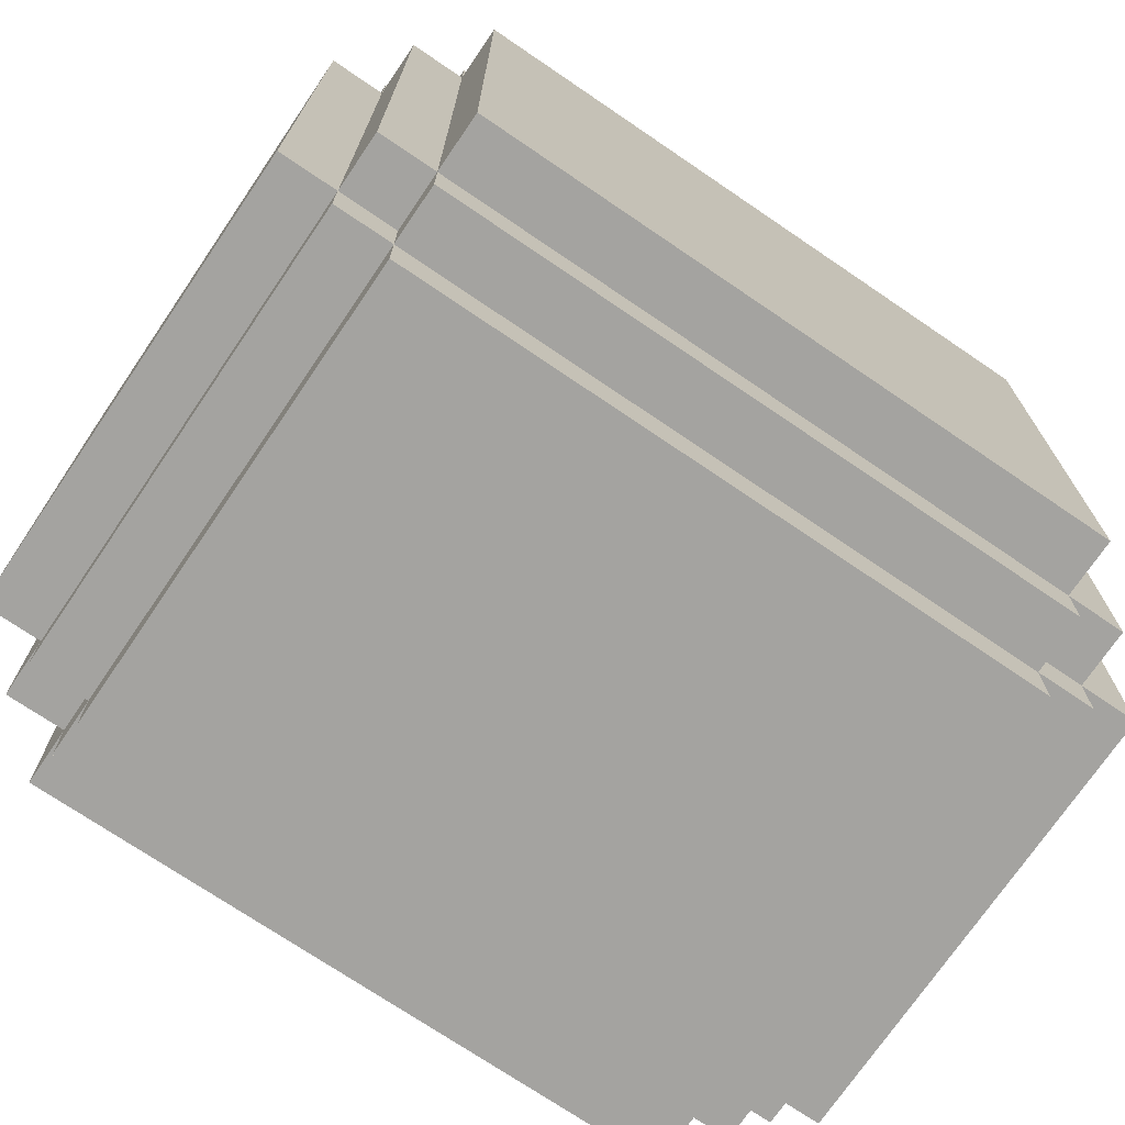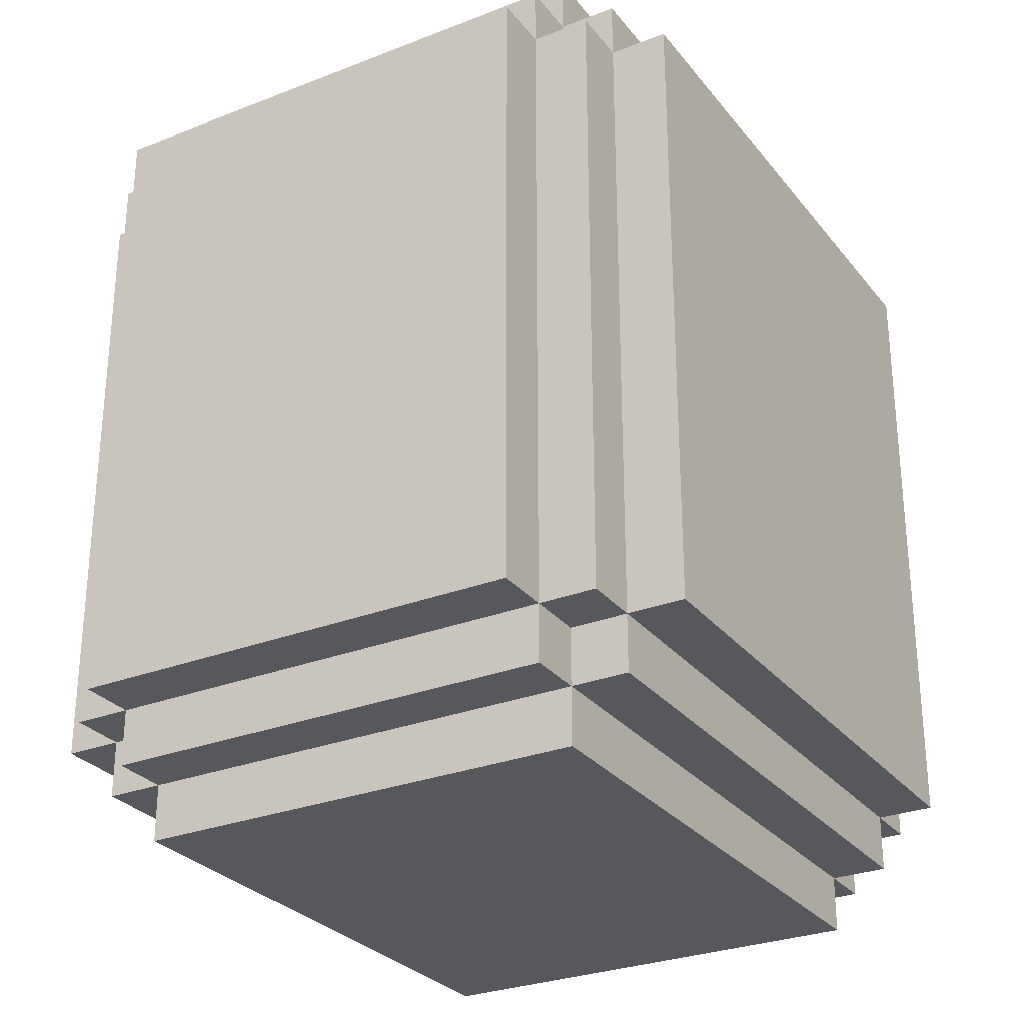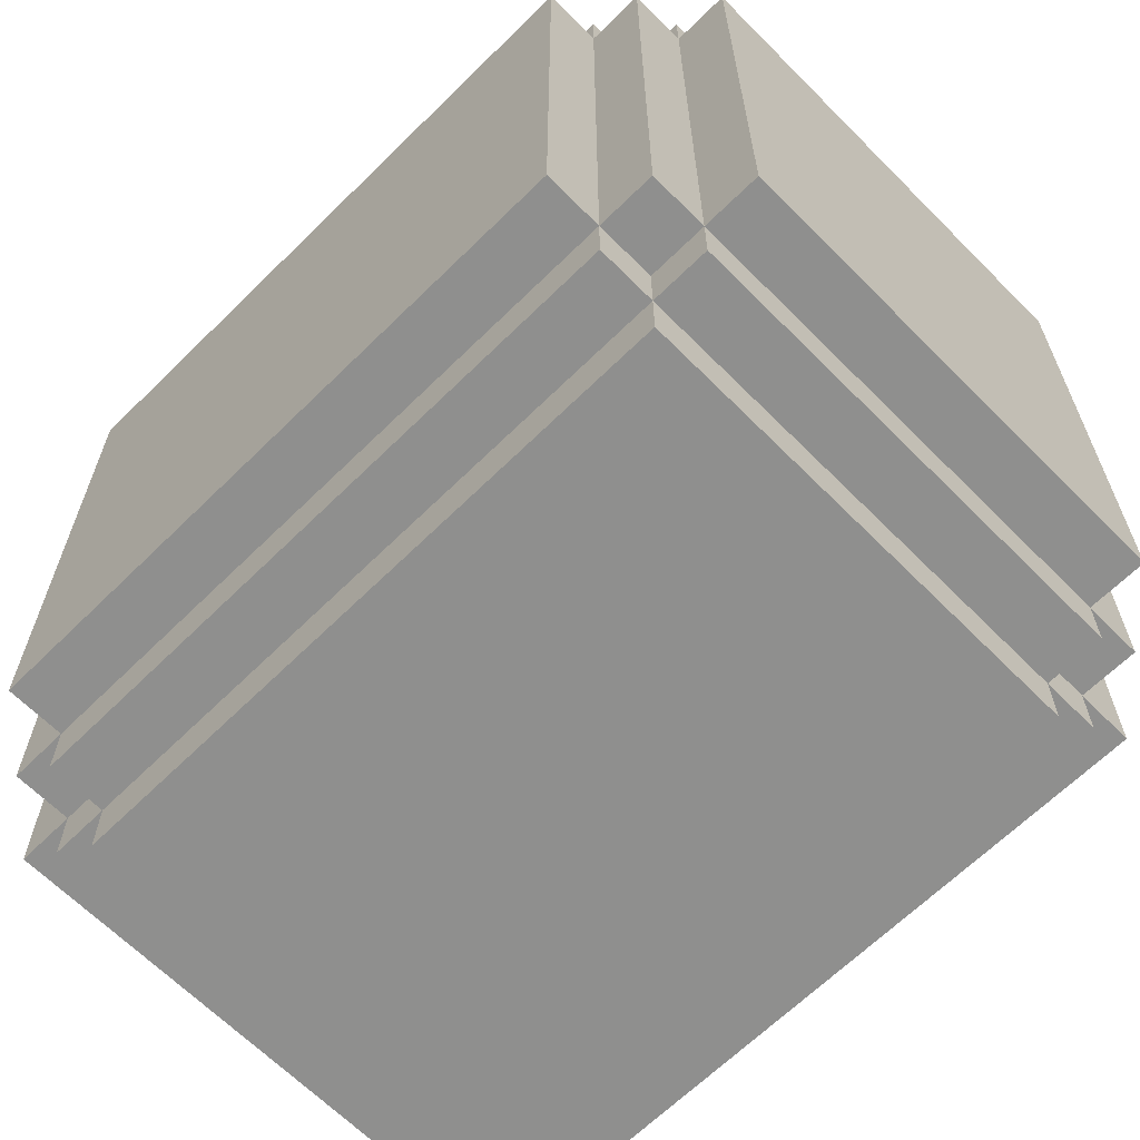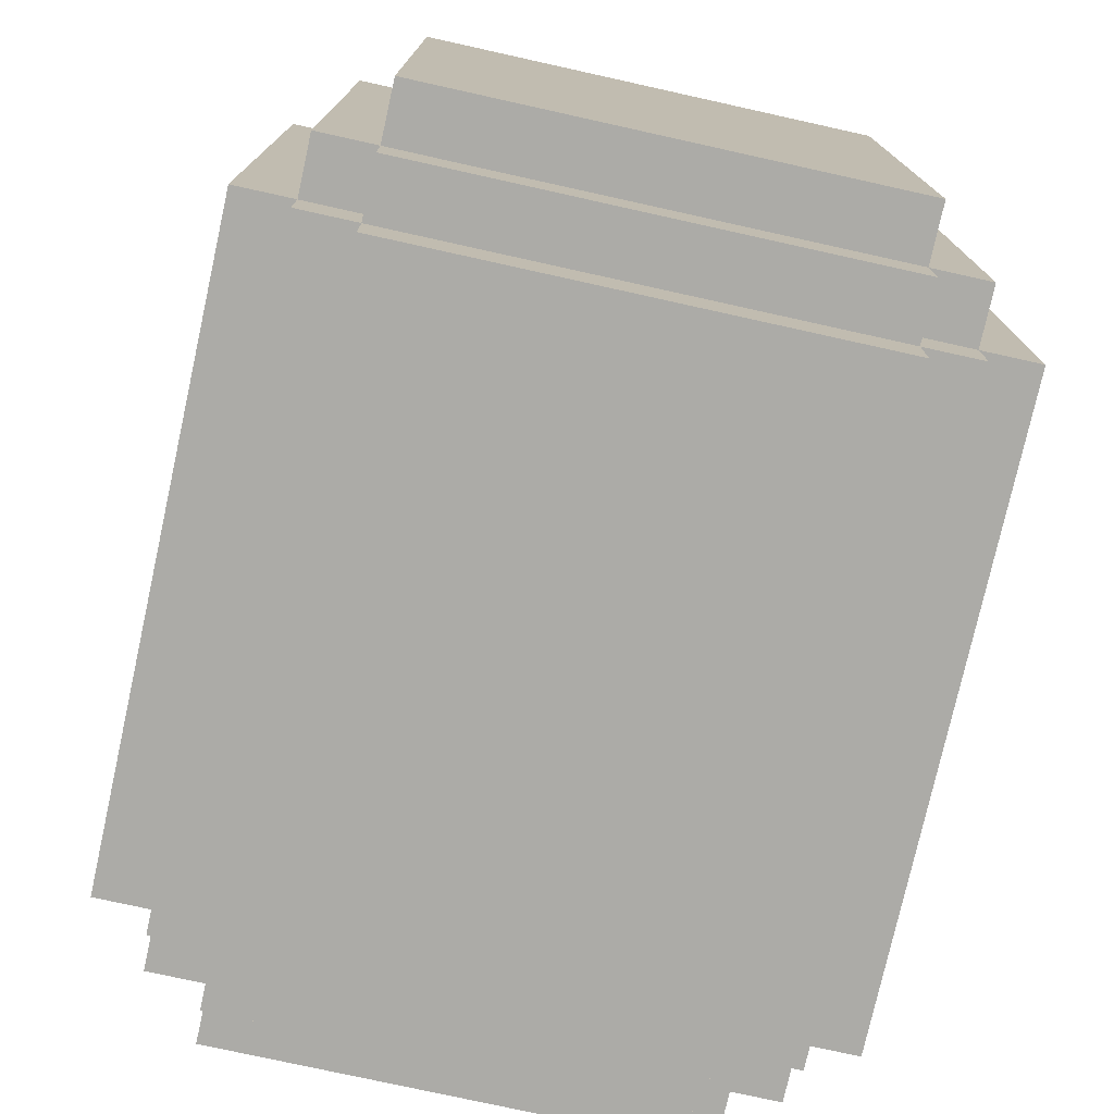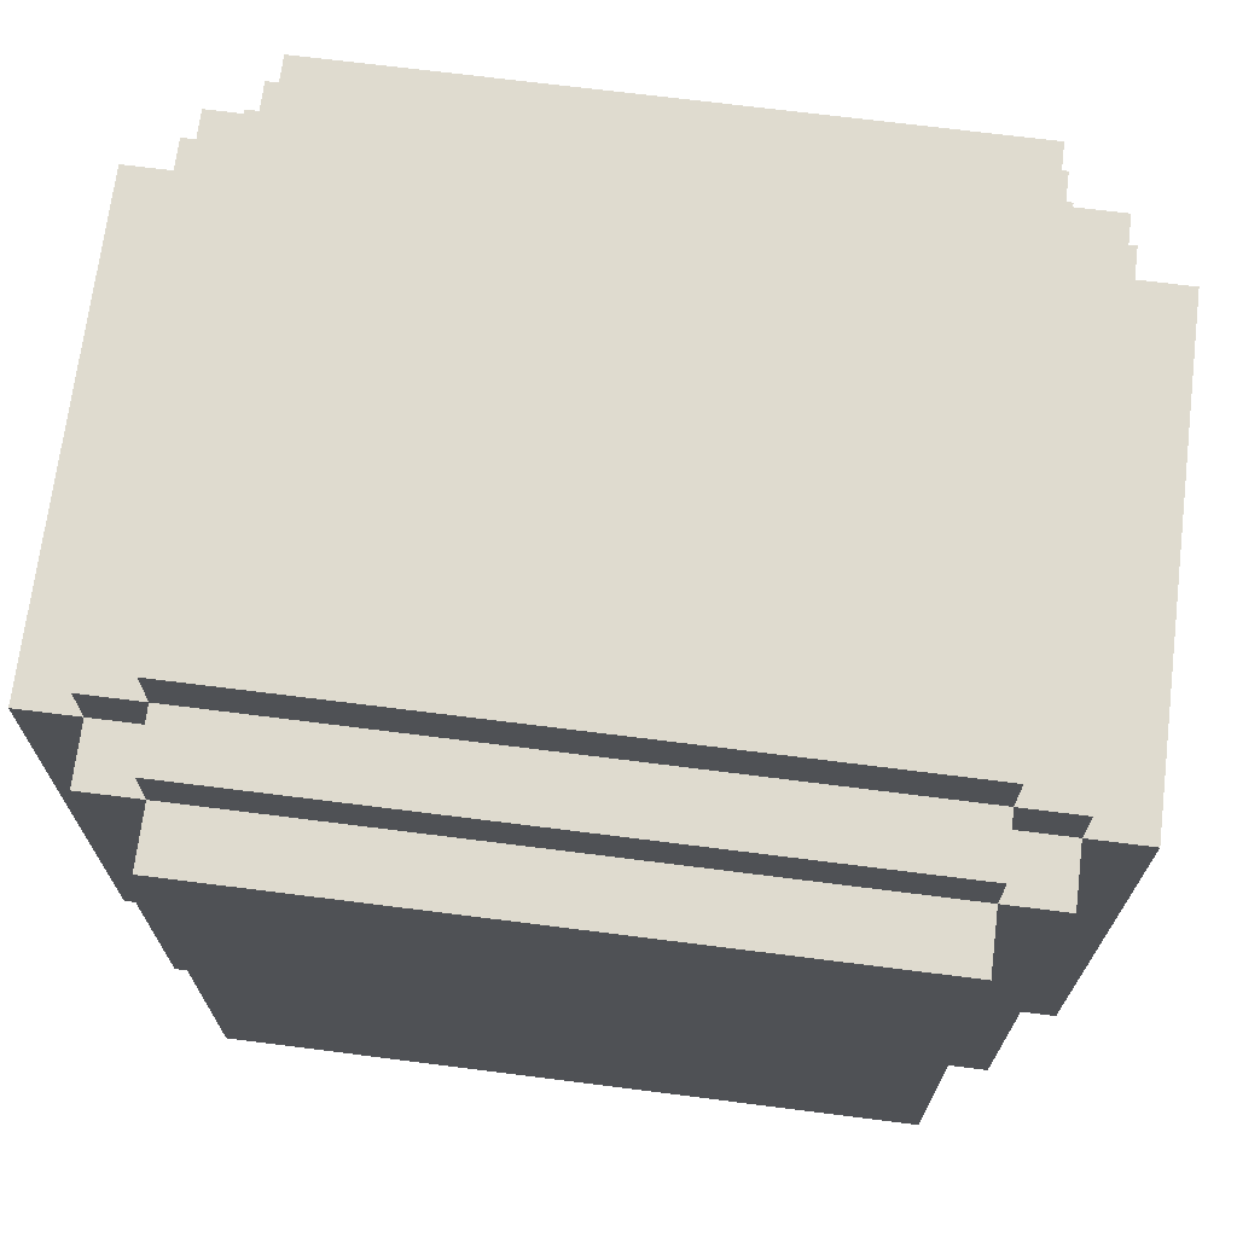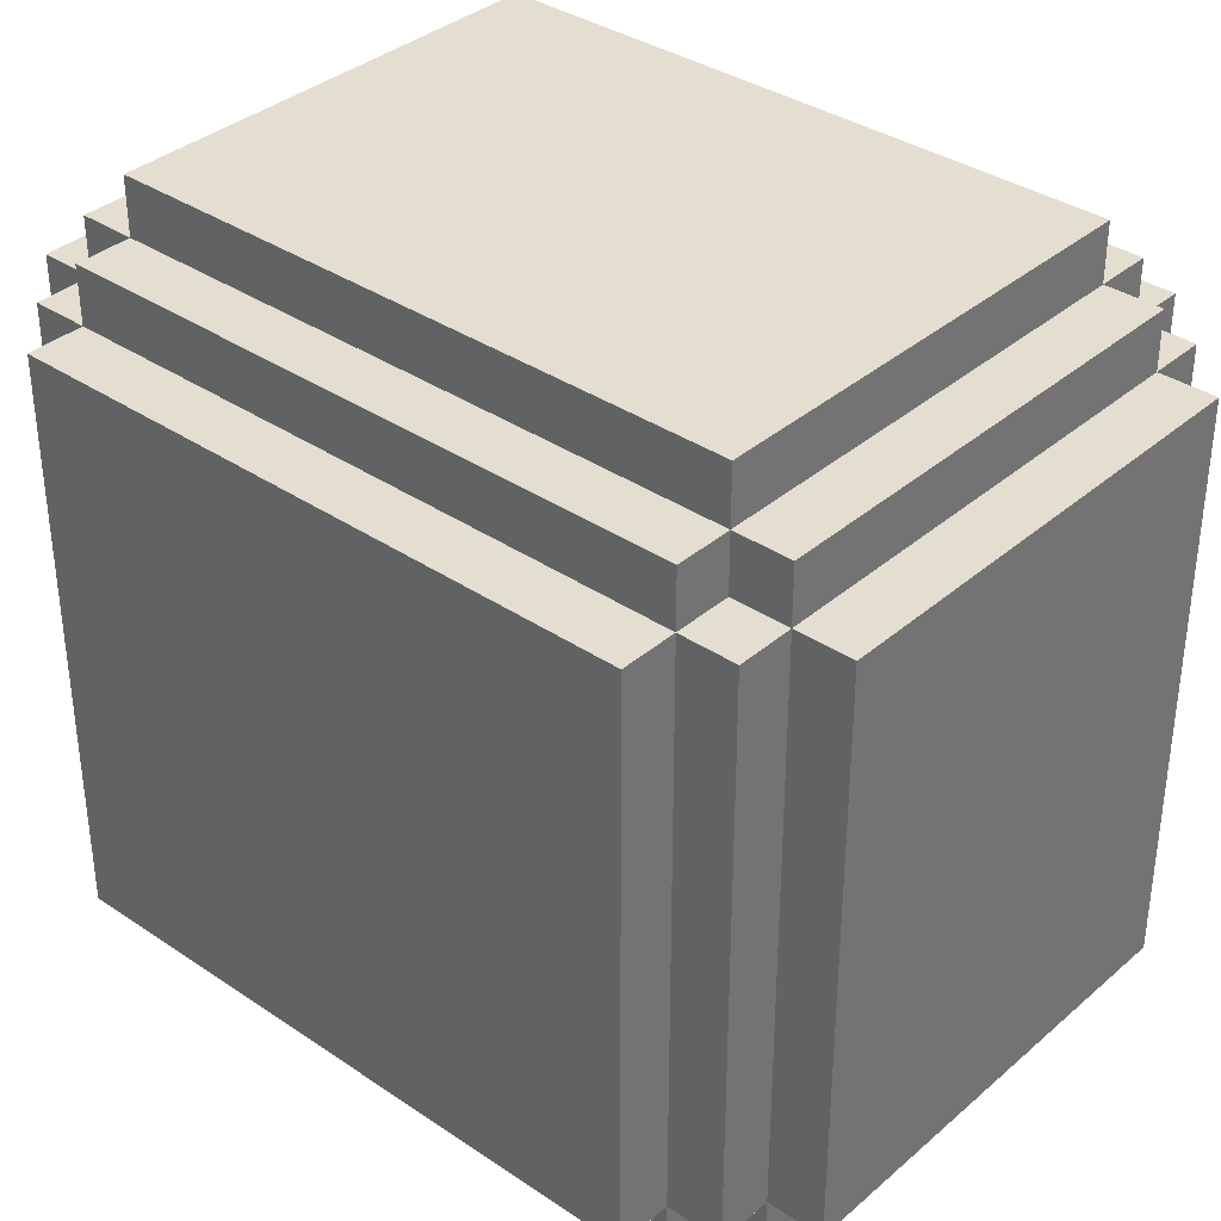
<metadata>
{"format":"obj","ext":"obj","renderer":"f3d","projection":"perspective","resolution":1024,"background":"white","views":[{"elev":-72.8,"azim":-124.2,"up":"+Z"},{"elev":-28.5,"azim":-149.6,"up":"+Y"},{"elev":-65.1,"azim":-45.3,"up":"+Z"},{"elev":-76.3,"azim":167.5,"up":"+Z"},{"elev":70.3,"azim":-82.8,"up":"+Z"},{"elev":35.8,"azim":-48.4,"up":"+Z"}]}
</metadata>
<code>
o step_r
v -0.6 0.2 0.5
v -0.6 0.2 -0.5
v -0.6 1.3 0.5
v -0.6 1.3 -0.5
v -0.5 0.1 0.5
v -0.5 0.1 -0.5
v -0.5 0.2 0.6
v -0.5 0.2 0.5
v -0.5 0.2 -0.5
v -0.5 0.2 -0.6
v -0.5 1.3 0.6
v -0.5 1.3 0.5
v -0.5 1.3 -0.5
v -0.5 1.3 -0.6
v -0.5 1.4 0.5
v -0.5 1.4 -0.5
v -0.4 0 0.5
v -0.4 0 -0.5
v -0.4 0.1 0.6
v -0.4 0.1 0.5
v -0.4 0.1 -0.5
v -0.4 0.1 -0.6
v -0.4 0.2 0.7
v -0.4 0.2 0.6
v -0.4 0.2 0.5
v -0.4 0.2 -0.5
v -0.4 0.2 -0.6
v -0.4 0.2 -0.7
v -0.4 1.3 0.7
v -0.4 1.3 0.6
v -0.4 1.3 0.5
v -0.4 1.3 -0.5
v -0.4 1.3 -0.6
v -0.4 1.3 -0.7
v -0.4 1.4 0.6
v -0.4 1.4 0.5
v -0.4 1.4 -0.5
v -0.4 1.4 -0.6
v -0.4 1.5 0.5
v -0.4 1.5 -0.5
v 0.4 0 0.5
v 0.4 0 -0.5
v 0.4 0.1 0.6
v 0.4 0.1 0.5
v 0.4 0.1 -0.5
v 0.4 0.1 -0.6
v 0.4 0.2 0.7
v 0.4 0.2 0.6
v 0.4 0.2 0.5
v 0.4 0.2 -0.5
v 0.4 0.2 -0.6
v 0.4 0.2 -0.7
v 0.4 1.3 0.7
v 0.4 1.3 0.6
v 0.4 1.3 0.5
v 0.4 1.3 -0.5
v 0.4 1.3 -0.6
v 0.4 1.3 -0.7
v 0.4 1.4 0.6
v 0.4 1.4 0.5
v 0.4 1.4 -0.5
v 0.4 1.4 -0.6
v 0.4 1.5 0.5
v 0.4 1.5 -0.5
v 0.5 0.1 0.5
v 0.5 0.1 -0.5
v 0.5 0.2 0.6
v 0.5 0.2 0.5
v 0.5 0.2 -0.5
v 0.5 0.2 -0.6
v 0.5 1.3 0.6
v 0.5 1.3 0.5
v 0.5 1.3 -0.5
v 0.5 1.3 -0.6
v 0.5 1.4 0.5
v 0.5 1.4 -0.5
v 0.6 0.2 0.5
v 0.6 0.2 -0.5
v 0.6 1.3 0.5
v 0.6 1.3 -0.5
v -0.4 0.2 0.7
v -0.4 1.3 0.7
v -0.3 0.6 0.7
v -0.3 0.8 0.7
v -0.2 0.5 0.7
v -0.2 0.6 0.7
v -0.1 0.5 0.7
v -0.1 0.8 0.7
v 0.1 0.5 0.7
v 0.1 0.8 0.7
v 0.2 0.5 0.7
v 0.2 0.6 0.7
v 0.3 0.6 0.7
v 0.3 0.8 0.7
v 0.4 0.2 0.7
v 0.4 1.3 0.7
v -0.5 0.2 0.6
v -0.5 1.3 0.6
v -0.4 0.1 0.6
v -0.4 0.2 0.6
v -0.4 1.3 0.6
v -0.4 1.4 0.6
v 0.4 0.1 0.6
v 0.4 0.2 0.6
v 0.4 1.3 0.6
v 0.4 1.4 0.6
v 0.5 0.2 0.6
v 0.5 1.3 0.6
v -0.6 0.2 0.5
v -0.6 1.3 0.5
v -0.5 0.1 0.5
v -0.5 0.2 0.5
v -0.5 1.3 0.5
v -0.5 1.4 0.5
v -0.4 0 0.5
v -0.4 0.1 0.5
v -0.4 0.2 0.5
v -0.4 1.3 0.5
v -0.4 1.4 0.5
v -0.4 1.5 0.5
v 0.4 0 0.5
v 0.4 0.1 0.5
v 0.4 0.2 0.5
v 0.4 1.3 0.5
v 0.4 1.4 0.5
v 0.4 1.5 0.5
v 0.5 0.1 0.5
v 0.5 0.2 0.5
v 0.5 1.3 0.5
v 0.5 1.4 0.5
v 0.6 0.2 0.5
v 0.6 1.3 0.5
v -0.6 0.2 -0.5
v -0.6 1.3 -0.5
v -0.5 0.1 -0.5
v -0.5 0.2 -0.5
v -0.5 1.3 -0.5
v -0.5 1.4 -0.5
v -0.4 0 -0.5
v -0.4 0.1 -0.5
v -0.4 0.2 -0.5
v -0.4 1.3 -0.5
v -0.4 1.4 -0.5
v -0.4 1.5 -0.5
v 0.4 0 -0.5
v 0.4 0.1 -0.5
v 0.4 0.2 -0.5
v 0.4 1.3 -0.5
v 0.4 1.4 -0.5
v 0.4 1.5 -0.5
v 0.5 0.1 -0.5
v 0.5 0.2 -0.5
v 0.5 1.3 -0.5
v 0.5 1.4 -0.5
v 0.6 0.2 -0.5
v 0.6 1.3 -0.5
v -0.5 0.2 -0.6
v -0.5 1.3 -0.6
v -0.4 0.1 -0.6
v -0.4 0.2 -0.6
v -0.4 1.3 -0.6
v -0.4 1.4 -0.6
v 0.4 0.1 -0.6
v 0.4 0.2 -0.6
v 0.4 1.3 -0.6
v 0.4 1.4 -0.6
v 0.5 0.2 -0.6
v 0.5 1.3 -0.6
v -0.4 0.2 -0.7
v -0.4 1.3 -0.7
v 0.4 0.2 -0.7
v 0.4 1.3 -0.7
v -0.4 0 0.5
v 0.4 0 0.5
v -0.4 0 -0.5
v 0.4 0 -0.5
v -0.4 0.1 0.6
v 0.4 0.1 0.6
v -0.5 0.1 0.5
v -0.4 0.1 0.5
v 0.4 0.1 0.5
v 0.5 0.1 0.5
v -0.5 0.1 -0.5
v -0.4 0.1 -0.5
v 0.4 0.1 -0.5
v 0.5 0.1 -0.5
v -0.4 0.1 -0.6
v 0.4 0.1 -0.6
v -0.4 0.2 0.7
v 0.4 0.2 0.7
v -0.5 0.2 0.6
v -0.4 0.2 0.6
v 0.4 0.2 0.6
v 0.5 0.2 0.6
v -0.6 0.2 0.5
v -0.5 0.2 0.5
v -0.4 0.2 0.5
v 0.4 0.2 0.5
v 0.5 0.2 0.5
v 0.6 0.2 0.5
v -0.6 0.2 -0.5
v -0.5 0.2 -0.5
v -0.4 0.2 -0.5
v 0.4 0.2 -0.5
v 0.5 0.2 -0.5
v 0.6 0.2 -0.5
v -0.5 0.2 -0.6
v -0.4 0.2 -0.6
v 0.4 0.2 -0.6
v 0.5 0.2 -0.6
v -0.4 0.2 -0.7
v 0.4 0.2 -0.7
v -0.4 1.3 0.7
v 0.4 1.3 0.7
v -0.5 1.3 0.6
v -0.4 1.3 0.6
v 0.4 1.3 0.6
v 0.5 1.3 0.6
v -0.6 1.3 0.5
v -0.5 1.3 0.5
v -0.4 1.3 0.5
v 0.4 1.3 0.5
v 0.5 1.3 0.5
v 0.6 1.3 0.5
v -0.6 1.3 -0.5
v -0.5 1.3 -0.5
v -0.4 1.3 -0.5
v 0.4 1.3 -0.5
v 0.5 1.3 -0.5
v 0.6 1.3 -0.5
v -0.5 1.3 -0.6
v -0.4 1.3 -0.6
v 0.4 1.3 -0.6
v 0.5 1.3 -0.6
v -0.4 1.3 -0.7
v 0.4 1.3 -0.7
v -0.4 1.4 0.6
v 0.4 1.4 0.6
v -0.5 1.4 0.5
v -0.4 1.4 0.5
v 0.4 1.4 0.5
v 0.5 1.4 0.5
v -0.5 1.4 -0.5
v -0.4 1.4 -0.5
v 0.4 1.4 -0.5
v 0.5 1.4 -0.5
v -0.4 1.4 -0.6
v 0.4 1.4 -0.6
v -0.4 1.5 0.5
v 0.4 1.5 0.5
v -0.4 1.5 -0.5
v 0.4 1.5 -0.5
f 3 2 1
f 4 2 3
f 8 6 5
f 9 6 8
f 11 8 7
f 12 8 11
f 13 10 9
f 14 10 13
f 15 13 12
f 16 13 15
f 20 18 17
f 21 18 20
f 24 20 19
f 25 20 24
f 26 22 21
f 27 22 26
f 29 24 23
f 30 24 29
f 33 28 27
f 34 28 33
f 35 31 30
f 36 31 35
f 37 33 32
f 38 33 37
f 39 37 36
f 40 37 39
f 41 42 44
f 44 42 45
f 43 44 48
f 48 44 49
f 45 46 50
f 50 46 51
f 47 48 53
f 53 48 54
f 51 52 57
f 57 52 58
f 54 55 59
f 59 55 60
f 56 57 61
f 61 57 62
f 60 61 63
f 63 61 64
f 65 66 68
f 68 66 69
f 67 68 71
f 71 68 72
f 69 70 73
f 73 70 74
f 72 73 75
f 75 73 76
f 77 78 79
f 79 78 80
f 83 82 81
f 84 82 83
f 85 83 81
f 86 84 83
f 86 83 85
f 87 85 81
f 87 86 85
f 88 82 84
f 88 86 87
f 88 84 86
f 89 87 81
f 89 88 87
f 90 82 88
f 90 88 89
f 91 89 81
f 91 90 89
f 92 90 91
f 93 92 91
f 93 90 92
f 94 82 90
f 94 90 93
f 95 93 91
f 95 91 81
f 95 94 93
f 96 82 94
f 96 94 95
f 100 98 97
f 101 98 100
f 103 100 99
f 104 100 103
f 105 102 101
f 106 102 105
f 107 105 104
f 108 105 107
f 112 110 109
f 113 110 112
f 116 112 111
f 117 112 116
f 118 114 113
f 119 114 118
f 121 116 115
f 122 116 121
f 125 120 119
f 126 120 125
f 127 123 122
f 128 123 127
f 129 125 124
f 130 125 129
f 131 129 128
f 132 129 131
f 133 134 136
f 136 134 137
f 135 136 140
f 140 136 141
f 137 138 142
f 142 138 143
f 139 140 145
f 145 140 146
f 143 144 149
f 149 144 150
f 146 147 151
f 151 147 152
f 148 149 153
f 153 149 154
f 152 153 155
f 155 153 156
f 157 158 160
f 160 158 161
f 159 160 163
f 163 160 164
f 161 162 165
f 165 162 166
f 164 165 167
f 167 165 168
f 169 170 171
f 171 170 172
f 175 174 173
f 176 174 175
f 180 178 177
f 181 178 180
f 183 180 179
f 184 180 183
f 185 182 181
f 186 182 185
f 187 185 184
f 188 185 187
f 192 190 189
f 193 190 192
f 196 192 191
f 197 192 196
f 198 194 193
f 199 194 198
f 201 196 195
f 202 196 201
f 205 200 199
f 206 200 205
f 207 203 202
f 208 203 207
f 209 205 204
f 210 205 209
f 211 209 208
f 212 209 211
f 213 214 216
f 216 214 217
f 215 216 220
f 220 216 221
f 217 218 222
f 222 218 223
f 219 220 225
f 225 220 226
f 223 224 229
f 229 224 230
f 226 227 231
f 231 227 232
f 228 229 233
f 233 229 234
f 232 233 235
f 235 233 236
f 237 238 240
f 240 238 241
f 239 240 243
f 243 240 244
f 241 242 245
f 245 242 246
f 244 245 247
f 247 245 248
f 249 250 251
f 251 250 252

</code>
